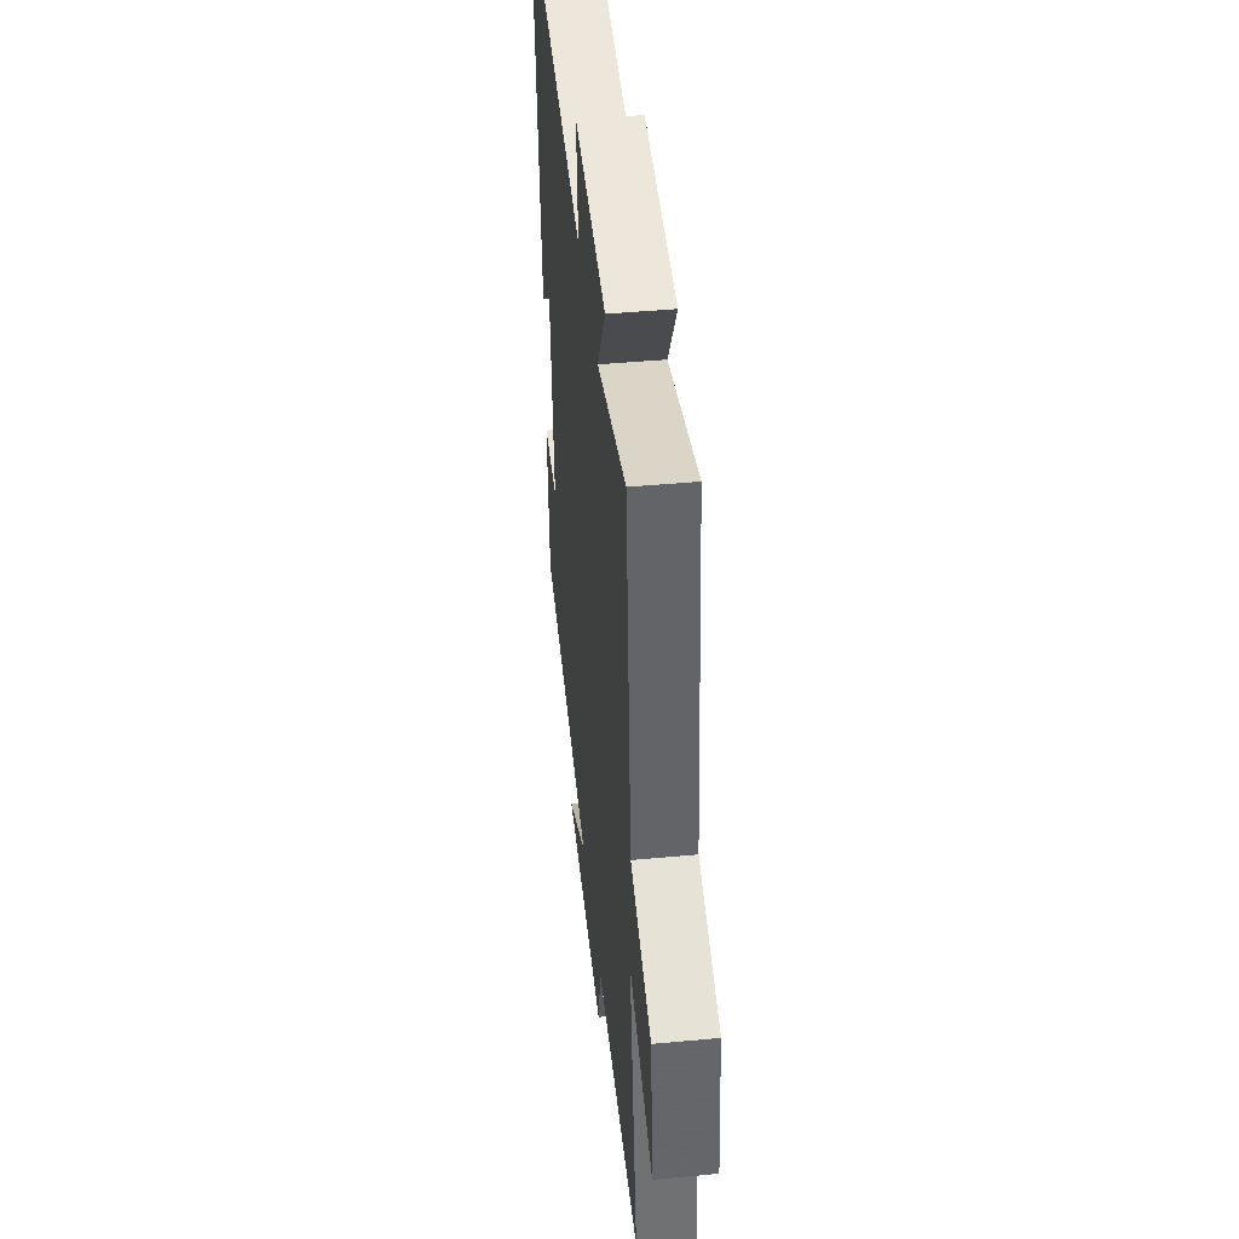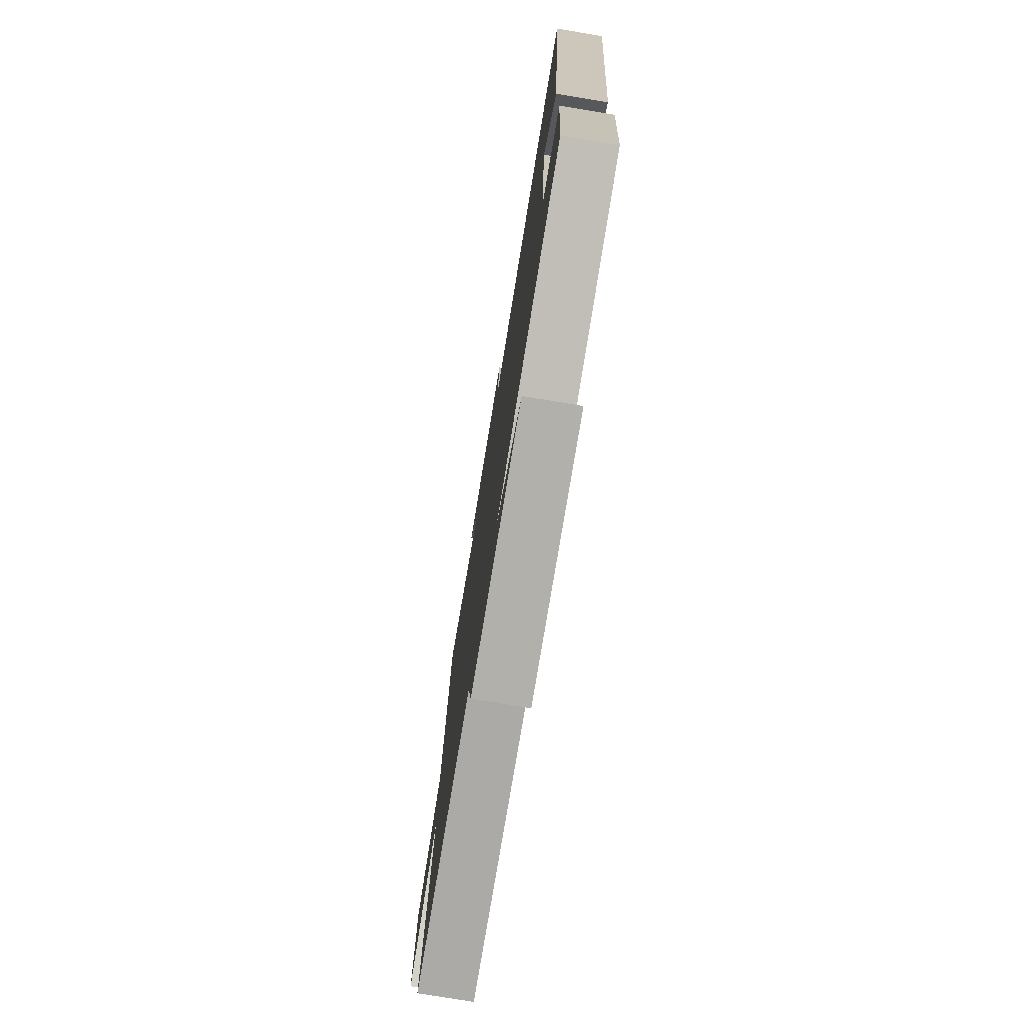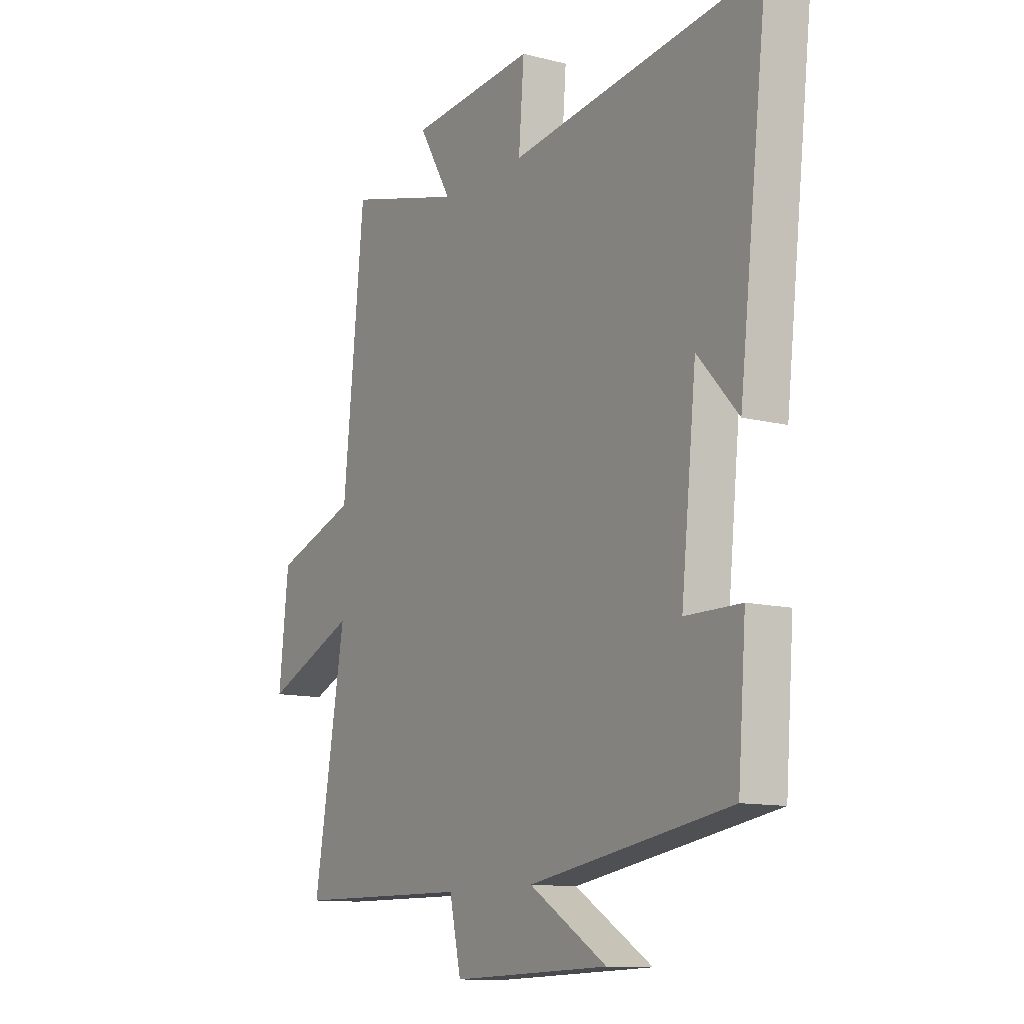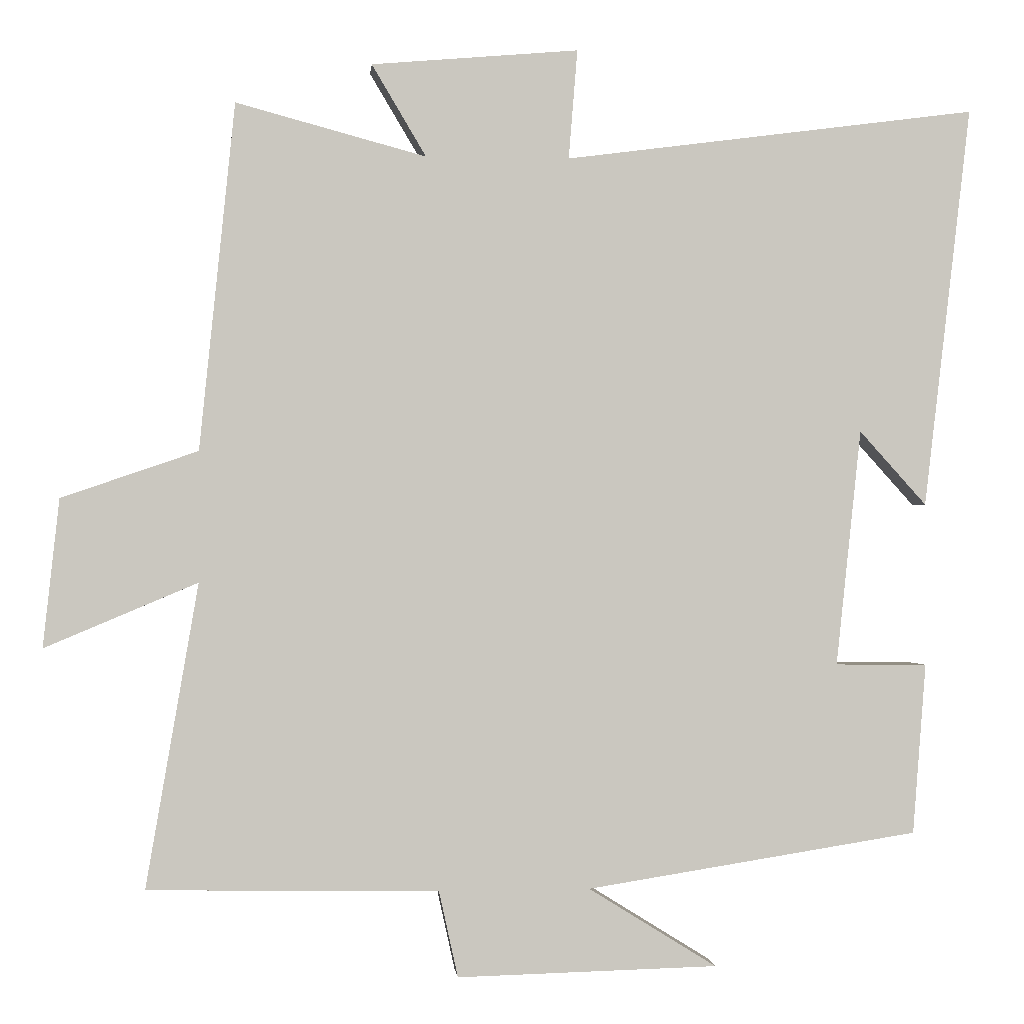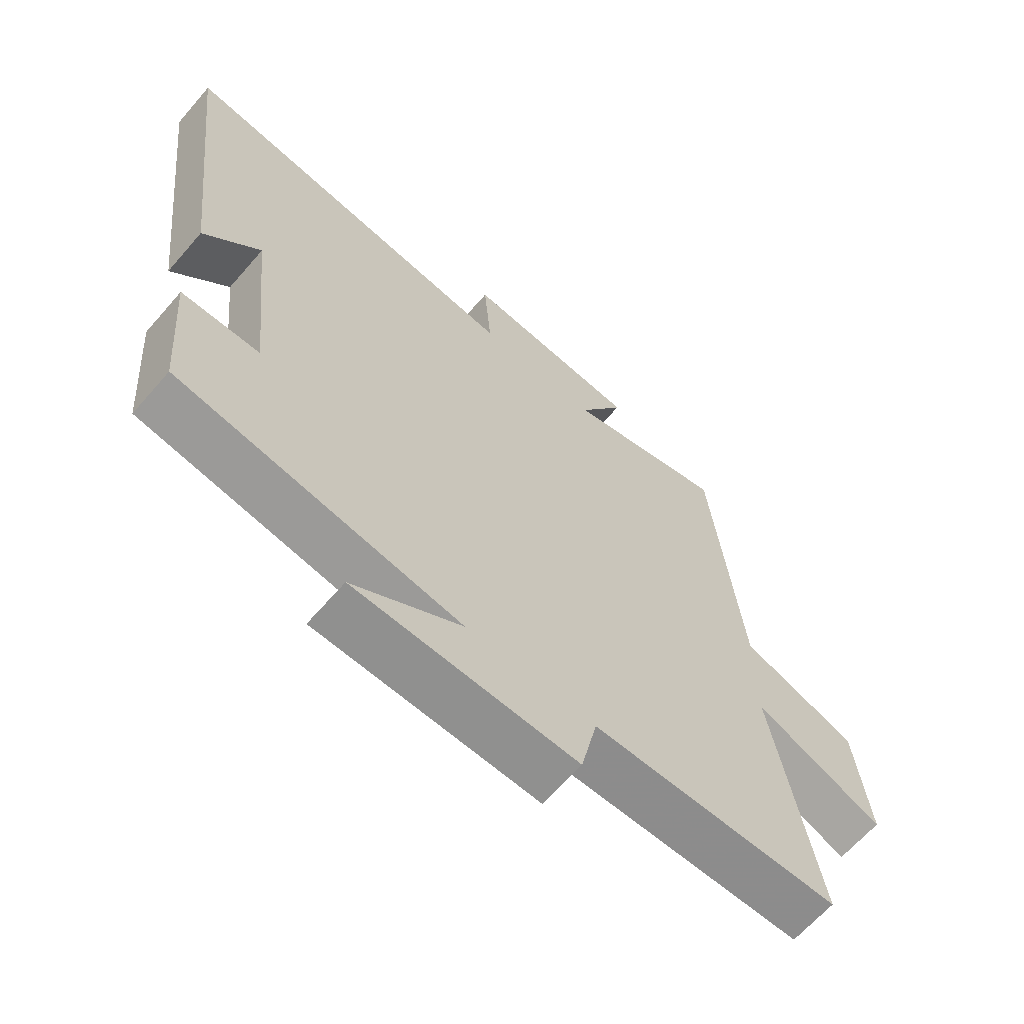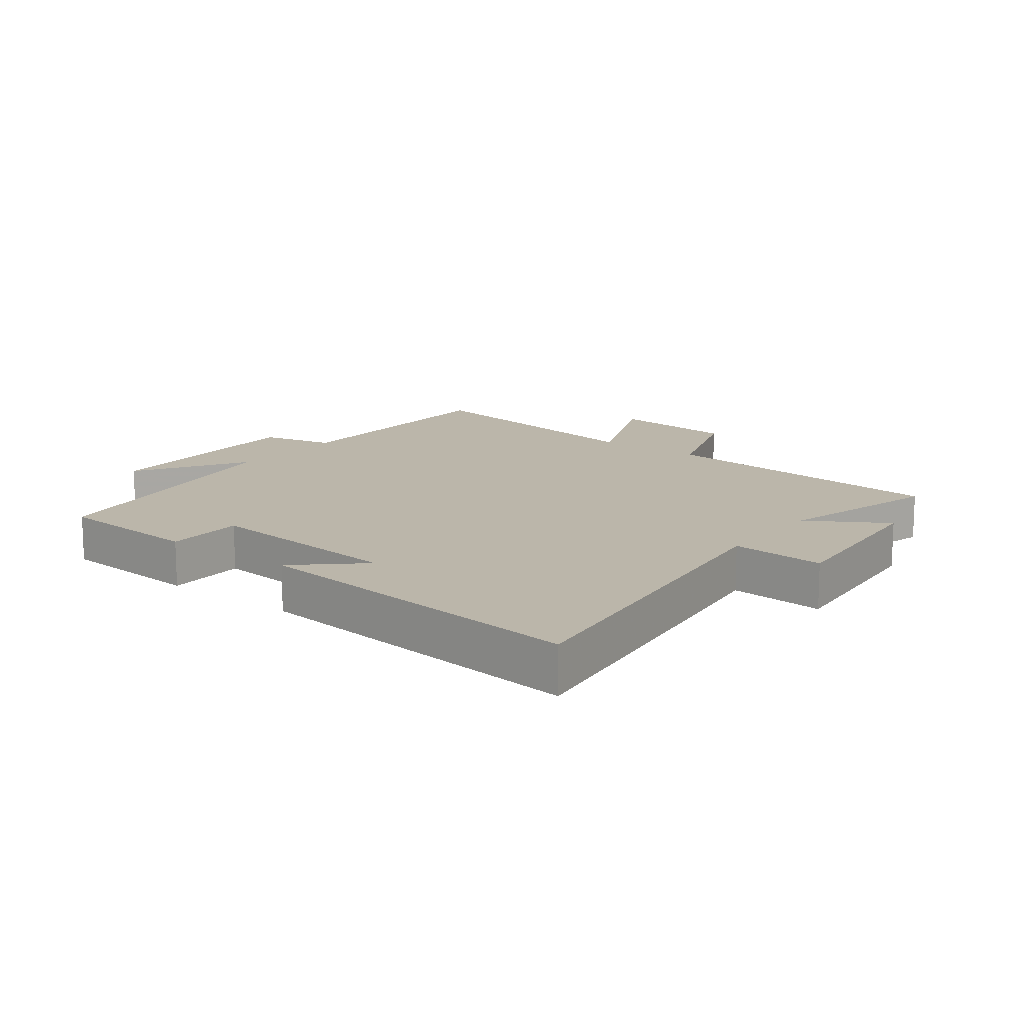
<metadata>
{"format":"obj","ext":"obj","renderer":"f3d","projection":"perspective","resolution":1024,"background":"white","views":[{"elev":45.0,"azim":83.8,"up":"+Z"},{"elev":-76.8,"azim":-99.4,"up":"+Z"},{"elev":-11.6,"azim":-121.8,"up":"+Z"},{"elev":-0.8,"azim":174.9,"up":"+Z"},{"elev":-64.7,"azim":-40.9,"up":"+Z"},{"elev":14.0,"azim":-52.8,"up":"+Y"}]}
</metadata>
<code>
v -0.482 0.07 -0.428
v -0.5 0.07 -0.196
v -0.375 0.07 -0.195
v -0.409 0.07 0.127
v -0.5 0.07 0.026
v -0.564 0.07 0.573
v -0.003 0.07 0.5
v -0.015 0.07 0.649
v 0.267 0.07 0.625
v 0.193 0.07 0.5
v 0.452 0.07 0.57
v 0.5 0.07 0.097
v 0.686 0.07 0.033
v 0.708 0.07 -0.169
v 0.5 0.07 -0.081
v 0.571 0.07 -0.495
v 0.175 0.07 -0.5
v 0.149 0.07 -0.618
v -0.205 0.07 -0.608
v -0.031 0.07 -0.5
v -0.482 0 -0.428
v -0.5 0 -0.196
v -0.375 0 -0.195
v -0.409 0 0.127
v -0.5 0 0.026
v -0.564 0 0.573
v -0.003 0 0.5
v -0.015 0 0.649
v 0.267 0 0.625
v 0.193 0 0.5
v 0.452 0 0.57
v 0.5 0 0.097
v 0.686 0 0.033
v 0.708 0 -0.169
v 0.5 0 -0.081
v 0.571 0 -0.495
v 0.175 0 -0.5
v 0.149 0 -0.618
v -0.205 0 -0.608
v -0.031 0 -0.5
f 17 18 19 20
f 15 16 17 20
f 15 20 1
f 12 13 14 15
f 10 11 12 15
f 10 15 1
f 7 8 9 10
f 7 10 1
f 4 5 6
f 4 6 7
f 3 4 7
f 1 2 3
f 1 3 7
f 40 39 38 37
f 40 37 36 35
f 21 40 35
f 35 34 33 32
f 35 32 31 30
f 21 35 30
f 30 29 28 27
f 21 30 27
f 26 25 24
f 27 26 24
f 27 24 23
f 23 22 21
f 27 23 21
f 1 21 22 2
f 2 22 23 3
f 3 23 24 4
f 4 24 25 5
f 5 25 26 6
f 6 26 27 7
f 7 27 28 8
f 8 28 29 9
f 9 29 30 10
f 10 30 31 11
f 11 31 32 12
f 12 32 33 13
f 13 33 34 14
f 14 34 35 15
f 15 35 36 16
f 16 36 37 17
f 17 37 38 18
f 18 38 39 19
f 19 39 40 20
f 20 40 21 1

</code>
